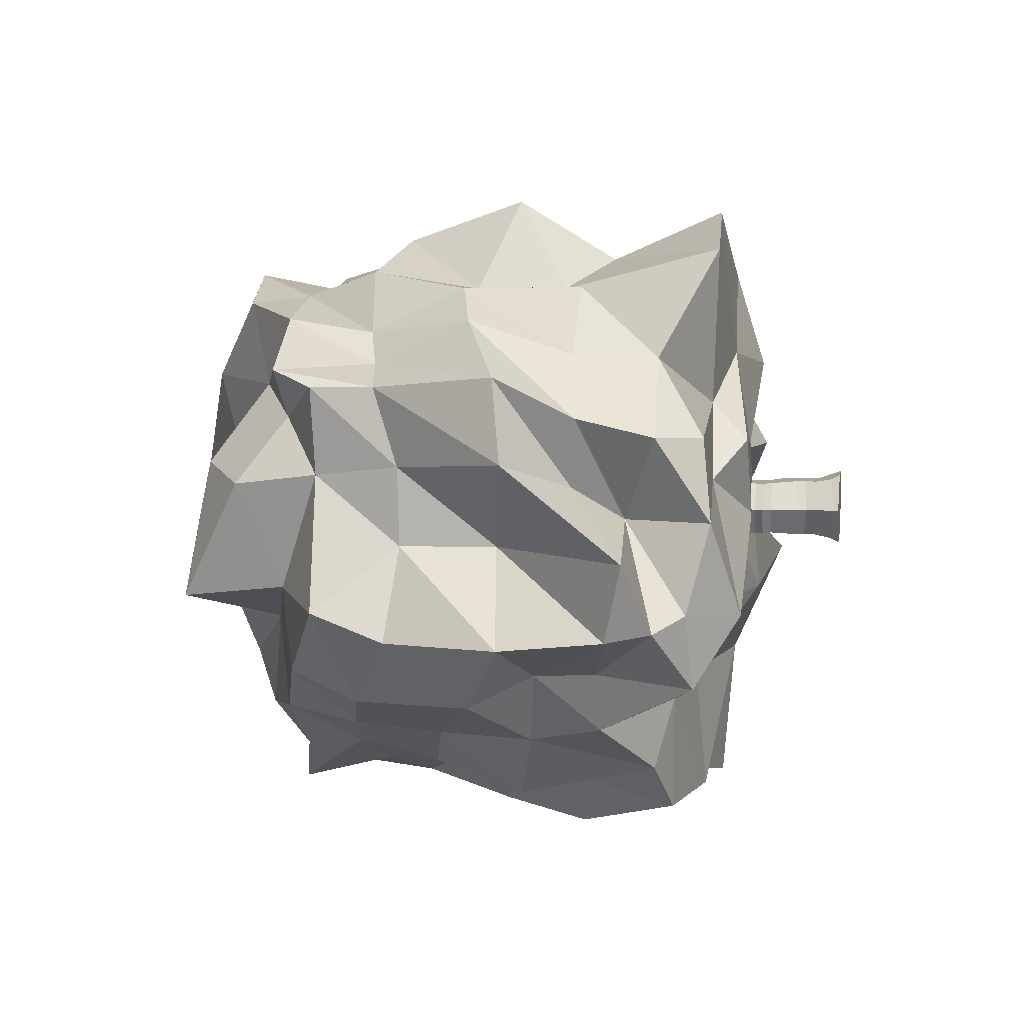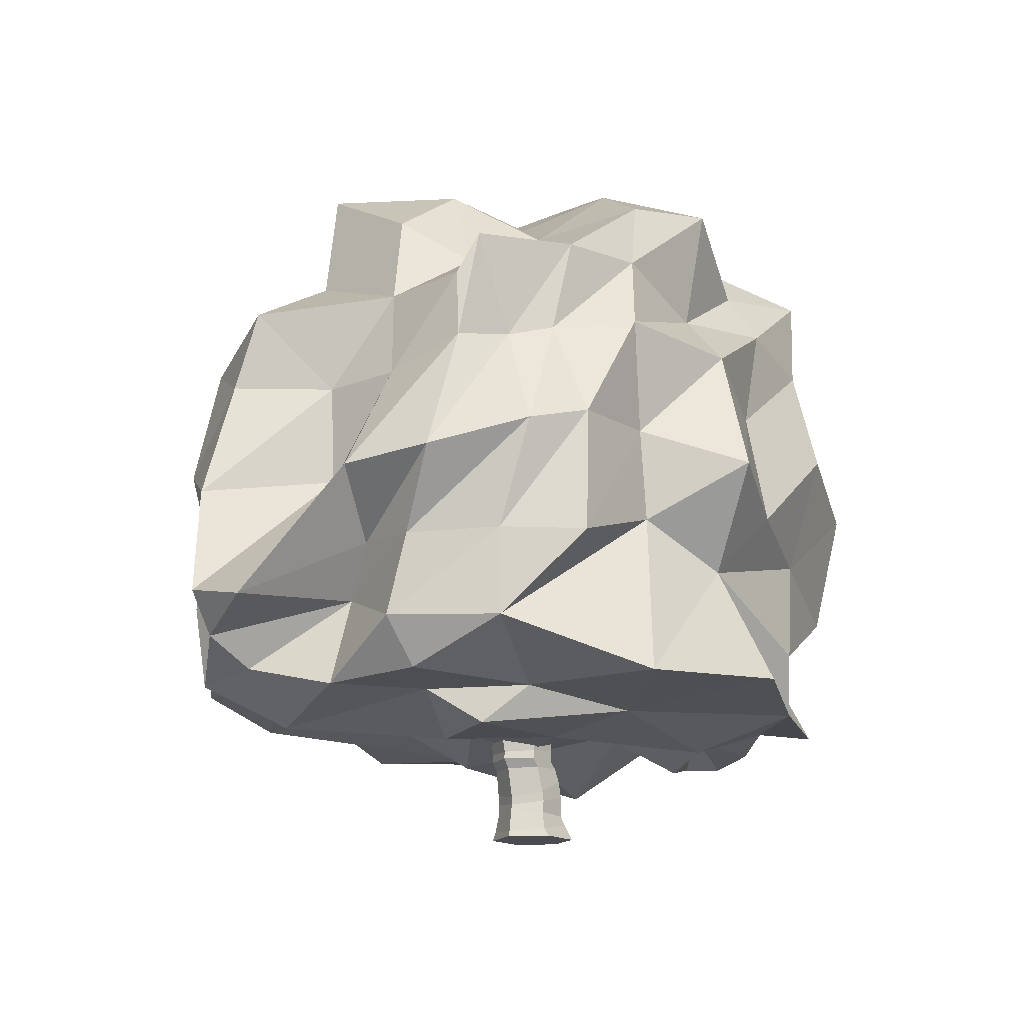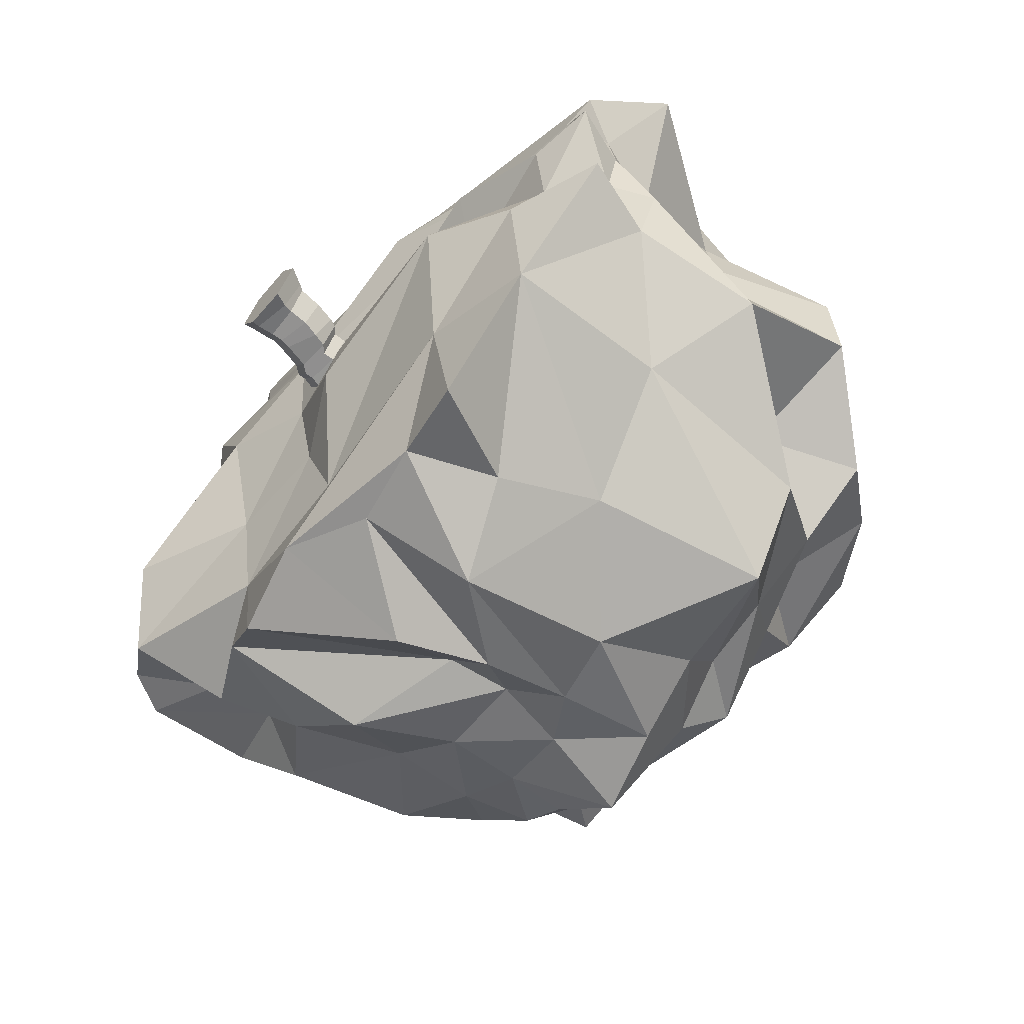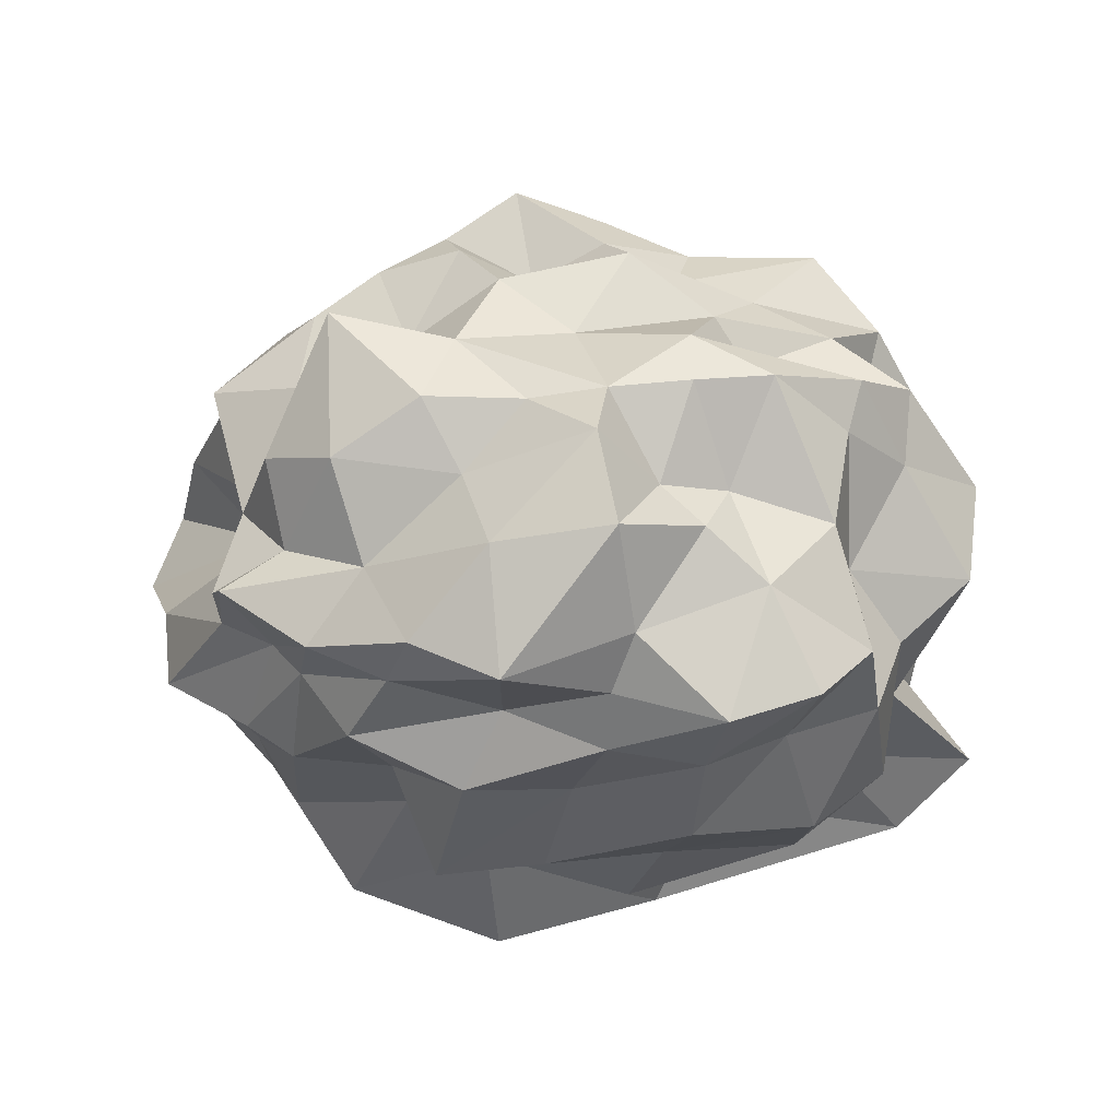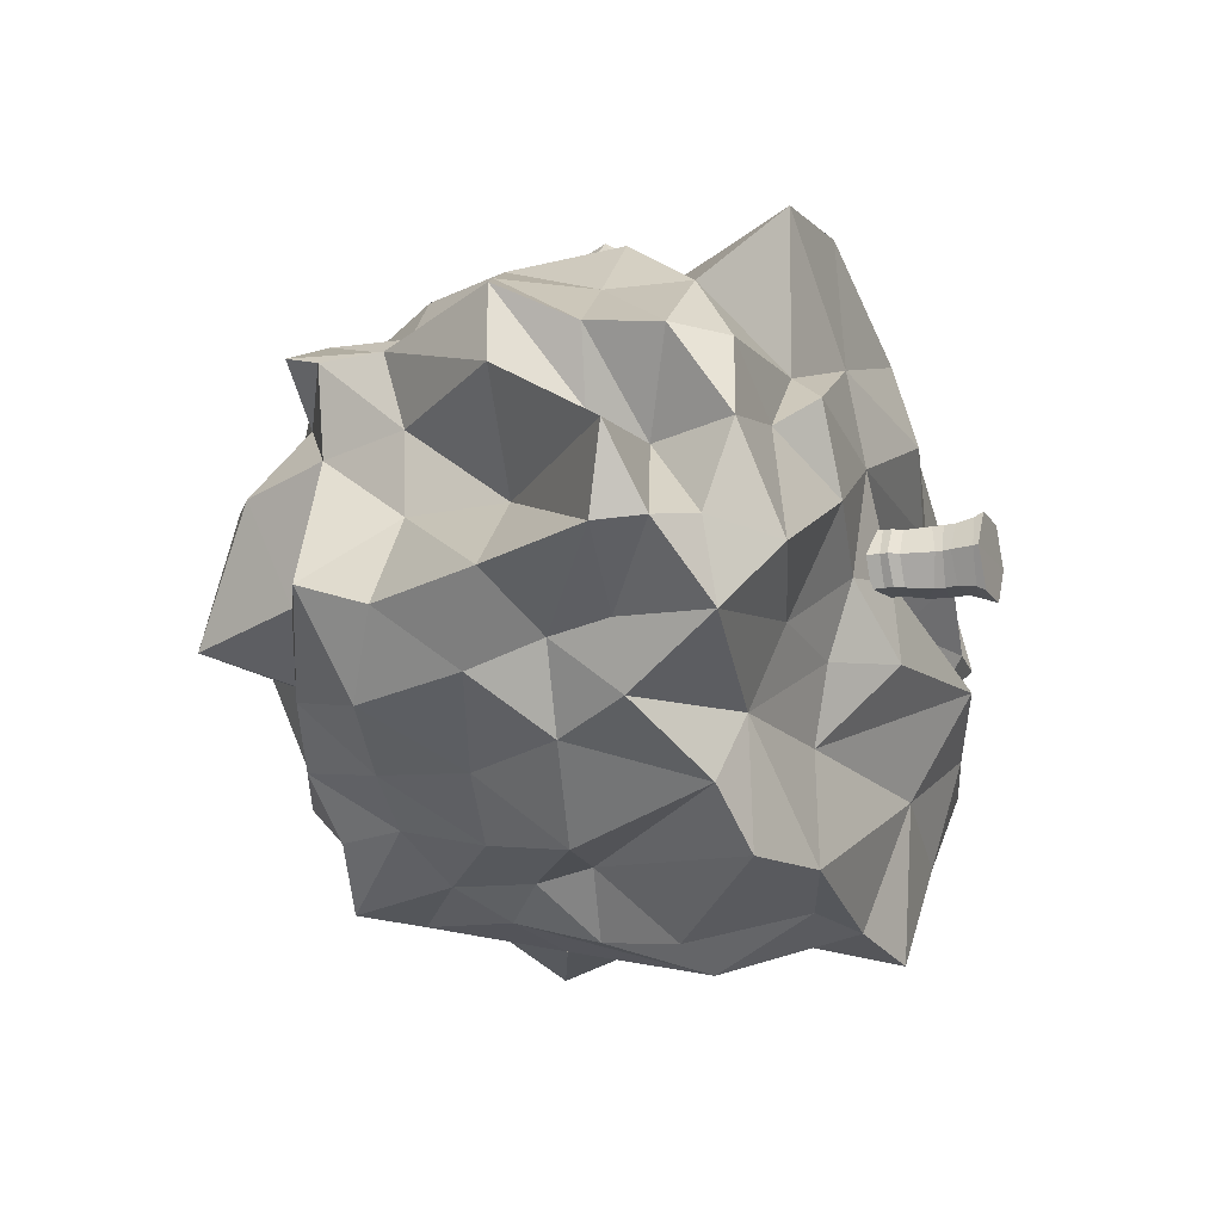
<metadata>
{"format":"obj","ext":"obj","renderer":"f3d","projection":"perspective","resolution":1024,"background":"white","views":[{"elev":7.5,"azim":-79.6,"up":"+Z"},{"elev":-16.0,"azim":-53.2,"up":"+Y"},{"elev":-65.4,"azim":49.5,"up":"+Z"},{"elev":63.4,"azim":9.2,"up":"+Y"},{"elev":-16.7,"azim":-66.7,"up":"+Z"}]}
</metadata>
<code>
o OakTree
v 6.084 8.304 1.547
v -0.303 11.53 4.739
v -5.493 1.388 -1.023
v -1.502 8.682 -4.819
v -3.701 10.04 4.026
v 1.673 11.35 3.504
v 0.5245 4.906 -6.21
v -6.819 5.597 3.212
v 5.709 9.77 -1.094
v 5.806 8.592 2.968
v -0.6323 4.315 5.092
v -4.942 10.77 1.05
v -0.1504 11.4 -1.829
v -0.1695 9.822 -5.177
v -2.163 5.073 4.563
v 7.005 2.204 0.2666
v -4.142 8.727 -3.521
v -3.212 2.043 5.353
v -5.722 7.53 1.505
v 6.783 4.074 -0.7861
v 0.6308 12.47 -0.2553
v -5.73 3.424 0.6711
v 4.612 10.98 0.8608
v -4.184 3.046 -4.161
v 2.799 10.62 -2.087
v -7.427 5.427 -1.446
v 4.329 8.756 3.779
v -0.901 2.622 -2.955
v -3.046 10.49 -1.73
v -7.24 5.392 1.747
v 4.998 9.409 0.8581
v 4.852 4.477 4.04
v 2.126 4.228 -5.454
v -0.8751 8.33 5.443
v 3.685 8.99 -5.571
v -2.764 1.435 0.4487
v -2.935 10.69 2.739
v 0.8951 7.699 -5.567
v 6.62 3.165 1.279
v -5.604 7.994 2.92
v -1.259 7.299 -4.828
v 2.484 2.192 4.696
v 1.203 12.82 2.378
v -7.481 2.724 -1.057
v 3.559 1.266 -1.087
v -2.343 6.703 4.566
v -2.862 9.992 -4.253
v 6.389 3.268 -0.7368
v -3.532 2.758 -2.976
v -1.291 6.066 6.21
v -6.521 8.956 -1.049
v 4.734 11.26 -1.768
v 1.979 1.594 2.935
v -4.188 7.07 -3.644
v -3.981 8.386 3.807
v 1.814 12.08 -1.687
v 1.062 2.046 1.181
v -6.57 7.615 -1.537
v 3.012 7.284 5.223
v 4.968 5.406 -3.799
v -1.005 1.901 3.322
v 4.849 8.271 -2.356
v -2.898 7.412 -4.504
v 1.445 9.552 4.839
v 3.961 1.645 1.091
v -3.711 11.64 1.312
v -8.171 3.163 0.2278
v -1.54 2.352 -5.045
v -2.06 11.87 -1.105
v 6.193 6.154 1.571
v -6.463 4.219 2.498
v 5.23 4.593 2.245
v -0.9496 1.615 1.583
v 2.787 6.058 -4.925
v -0.8021 12.3 2.763
v -7.845 3.488 -1.165
v -4.1 6.628 4.641
v 2.719 10.13 -3.711
v -2.935 8.576 4.885
v 0.2572 1.495 -1.401
v -4.9 9.756 -2.423
v 5.335 2.506 2.339
v -4.605 8.188 3.271
v -5.809 2.045 2.142
v 2.537 5.099 4.791
v 4.17 10.1 -3.226
v 1.687 11.7 0.9799
v -6.299 1.857 0.7067
v 0.5074 11.38 -3.581
v 3.693 11.25 2.27
v -6.385 2.133 -2.201
v 7.149 8.345 0.1769
v 2.729 2.171 -3.119
v -2.964 2.162 2.516
v -2.955 8.902 -4.156
v -0.3644 9.43 4.362
v -5.735 3.835 -3.132
v -5.458 9.101 1.305
v 0.8871 7.694 4.873
v -5.191 4.443 3.53
v -0.4902 8.063 -5.286
v -5.366 9.906 3.191
v 6.351 4.295 0.2125
v 1.981 12.35 -0.6769
v -0.6923 6.397 -5.76
v 5.067 6.628 4.477
v -5.087 2.931 3.473
v 4.819 2.458 -3.857
v 3.382 2.474 0.1581
v 4.766 10.55 3.737
v -1.608 11.35 -2.712
v -5.08 6.351 4.093
v -6.387 6.133 -2.691
v 6.44 3.948 -2.226
v 0.5089 5.524 5.507
v -4.88 9.909 -0.864
v -1.518 11.72 1.317
v 6.67 3.26 0.2363
v 1.439 9.444 -4.935
v -3.162 2.244 -1.519
v -5.645 8.335 -2.802
v -2.269 10.04 4.403
v -2.365 12.26 0.2829
v -1.086 1.85 -0.2615
v 6.188 6.092 3.085
v 5.031 8.68 -4.388
v -1.501 6.181 -4.688
v 5.622 10.15 -2.373
v 3.861 2.127 1.956
v 0.6213 13.02 0.8461
v -5.632 9.149 2.902
v -6.607 2.805 2.2
v -1.168 10.16 -3.482
v 2.812 11.24 0.6764
v 5.486 2.471 -0.6495
v -5.643 5.737 0.1073
v 7.075 8.493 -1.585
v -4.222 12.01 -1.188
v -5.075 5.206 -3.512
v 1.407 10.48 4.231
v -5.71 7.494 0.07848
v 2.12 11.04 -2.75
v 1.979 3.226 5.033
v -0.002693 2.988 -5.403
v 3.282 12.21 -1.061
v 3.07 9.161 4.693
v -3.893 10.09 -3.306
v -3.543 1.466 1.891
v 6.859 2.528 -2.149
v 6.798 2.594 2.671
v 1.32 10.25 -3.829
v -4.197 4.44 4.674
v 6.511 2.334 1.258
v -3.671 5.624 -4.868
v -6.045 4.33 1.248
v 0.2956 1.63 0.01536
v 1.494 2.675 -5.515
v -5.886 5.019 -2.161
v -1.191 2.266 -1.64
v 6.902 6.153 -3.107
v -6.685 2.242 -0.8553
v 5.515 10.16 2.665
v -3.245 2.802 -5.104
v -2.465 10.78 -3.549
v -1.899 11.3 4.237
v 3.19 3.84 3.184
v -0.002886 10.63 -4.194
v 4.632 11.03 -0.865
v -6.132 3.864 -2.051
v -1.292 4.776 -5.985
v -4.443 9.892 2.263
v 5.773 2.039 0.2412
v 2.536 11.82 1.678
v 7.929 3.561 1.479
v -4.314 2.02 1.24
v -0.6591 12.23 0.04095
v 5.135 1.95 -1.887
v 4.823 2.51 1.076
v -1.744 10.33 -5.209
v 3.348 10.78 4.555
v 0.6146 -0.06486 -0.4382
v -0.1501 -0.0743 -0.4382
v -0.5325 -0.07784 0.225
v -0.1498 -0.08099 0.8882
v 0.6151 -0.07808 0.8882
v 0.9972 -0.06518 0.225
v 0.4916 0.1979 -0.3581
v -0.1705 0.07909 -0.3581
v -0.5016 0.02037 0.225
v -0.1703 0.07299 0.8081
v 0.492 0.1866 0.8081
v 0.8228 0.2531 0.225
v 0.453 0.37 -0.299
v -0.1489 0.3924 -0.299
v -0.4499 0.4036 0.225
v -0.1487 0.3865 0.749
v 0.4534 0.3598 0.749
v 0.7541 0.3547 0.225
v 0.3829 1.032 -0.299
v -0.1545 0.7908 -0.299
v -0.4232 0.6696 0.225
v -0.1543 0.7847 0.749
v 0.3832 1.022 0.749
v 0.6517 1.148 0.225
v 0.3072 1.28 -0.2653
v -0.258 1.243 -0.2653
v -0.5406 1.225 0.225
v -0.2578 1.239 0.7153
v 0.3074 1.272 0.7153
v 0.5899 1.295 0.225
v 0.18 1.401 -0.2653
v -0.3854 1.396 -0.2653
v -0.6681 1.394 0.225
v -0.3853 1.392 0.7153
v 0.1802 1.394 0.7153
v 0.4628 1.402 0.225
v 0.1922 1.606 -0.2653
v -0.3716 1.552 -0.2653
v -0.6535 1.526 0.225
v -0.3714 1.549 0.7153
v 0.1925 1.6 0.7153
v 0.4742 1.63 0.225
v 0.1215 2.016 -0.2906
v -0.4731 2.013 -0.2906
v -0.7704 2.013 0.225
v -0.473 2.01 0.7406
v 0.1217 2.01 0.7406
v 0.4189 2.015 0.225
v -0.126 0.5988 0.7581
v -0.42 0.544 0.225
v -0.1262 0.6051 -0.3081
v 0.4525 0.7261 -0.3004
v 0.7264 0.7812 0.225
v 0.4528 0.7157 0.7504
v -0.298 2.281 6.004
v 6.285 6.158 0.196
v 6.069 6.142 -0.5871
v 6.427 6.155 -1.165
v 2.945 2.416 -5.85
f 28 68 93
f 237 92 236
f 106 125 10
f 138 12 66
f 113 58 121
f 61 53 42
f 122 96 2
f 112 77 55
f 105 170 127
f 56 13 21
f 26 136 141
f 156 80 45
f 7 105 101
f 114 108 60
f 180 110 90
f 31 168 23
f 32 125 106
f 46 34 79
f 171 102 37
f 30 40 19
f 14 4 179
f 81 116 29
f 142 89 13
f 114 60 160
f 18 11 15
f 46 50 34
f 57 65 129
f 70 236 92
f 63 54 17
f 95 147 47
f 107 152 100
f 44 22 67
f 19 40 131
f 121 58 51
f 153 16 118
f 177 108 149
f 69 123 176
f 2 6 43
f 132 107 100
f 73 53 61
f 75 43 130
f 87 104 21
f 154 54 63
f 68 49 163
f 126 35 78
f 31 9 168
f 3 88 161
f 49 97 24
f 50 99 34
f 146 110 180
f 28 49 68
f 120 159 124
f 164 147 29
f 13 69 21
f 30 8 40
f 22 71 155
f 10 1 31
f 162 31 23
f 115 85 59
f 11 235 42
f 33 7 74
f 93 68 157
f 96 64 140
f 96 140 2
f 35 151 78
f 74 7 38
f 3 175 88
f 175 94 84
f 5 165 37
f 2 43 75
f 35 38 119
f 14 101 4
f 39 103 174
f 166 150 72
f 40 102 131
f 112 55 83
f 41 154 63
f 101 41 4
f 11 143 85
f 166 72 32
f 6 90 173
f 23 145 134
f 44 67 76
f 24 97 139
f 156 45 109
f 135 177 149
f 15 50 46
f 100 152 77
f 164 29 111
f 89 133 111
f 16 48 118
f 20 114 160
f 159 120 49
f 120 91 49
f 15 11 50
f 11 85 115
f 141 98 51
f 116 12 138
f 128 25 52
f 142 13 56
f 53 82 42
f 129 178 153
f 113 26 58
f 169 76 158
f 83 55 5
f 5 122 165
f 52 25 56
f 23 168 145
f 36 120 124
f 148 73 61
f 26 141 58
f 58 141 51
f 85 106 59
f 146 27 110
f 60 35 126
f 74 38 35
f 148 61 94
f 61 42 235
f 238 160 137
f 9 128 52
f 63 17 95
f 4 41 63
f 34 99 64
f 59 27 146
f 178 16 153
f 109 45 135
f 171 37 66
f 123 117 176
f 76 67 136
f 155 8 30
f 157 144 7
f 144 105 7
f 123 69 138
f 111 29 69
f 70 92 1
f 125 1 10
f 155 71 8
f 100 77 112
f 150 174 72
f 125 70 1
f 73 57 129
f 124 73 36
f 60 74 35
f 108 74 60
f 37 165 75
f 66 37 117
f 158 76 26
f 76 136 26
f 152 46 77
f 77 46 79
f 86 78 142
f 78 89 142
f 77 79 55
f 55 122 5
f 80 28 45
f 159 49 28
f 121 51 81
f 95 17 147
f 129 153 82
f 150 39 174
f 8 83 40
f 40 83 102
f 88 175 84
f 22 132 71
f 85 32 106
f 143 32 85
f 126 78 86
f 137 62 128
f 43 87 130
f 6 173 43
f 161 88 22
f 88 132 22
f 89 167 133
f 78 151 89
f 162 23 90
f 90 23 134
f 3 161 91
f 169 44 76
f 1 92 31
f 92 9 31
f 45 28 93
f 45 177 135
f 94 61 18
f 84 94 107
f 4 63 95
f 179 4 95
f 34 64 96
f 79 34 96
f 49 91 97
f 91 44 169
f 116 98 12
f 131 102 171
f 115 59 99
f 99 59 146
f 132 100 71
f 71 100 112
f 7 101 38
f 38 101 14
f 83 5 102
f 102 5 37
f 237 238 137
f 118 48 20
f 104 56 21
f 52 56 145
f 105 127 41
f 101 105 41
f 59 106 27
f 106 10 27
f 94 18 107
f 107 18 15
f 93 239 108
f 108 33 74
f 65 109 172
f 57 109 65
f 27 10 162
f 10 31 162
f 13 89 111
f 13 111 69
f 71 112 8
f 8 112 83
f 54 113 121
f 97 158 139
f 149 108 114
f 48 114 20
f 11 115 50
f 50 115 99
f 81 51 116
f 51 98 116
f 75 130 117
f 37 75 117
f 39 118 103
f 118 20 103
f 38 14 119
f 151 167 89
f 120 3 91
f 3 120 36
f 54 121 17
f 17 121 81
f 55 79 122
f 79 96 122
f 138 66 123
f 66 117 123
f 57 73 156
f 57 156 109
f 32 72 125
f 72 70 125
f 160 60 126
f 62 126 86
f 41 127 154
f 163 49 24
f 62 86 128
f 128 86 25
f 53 129 82
f 73 129 53
f 176 117 130
f 87 21 130
f 19 131 98
f 98 131 171
f 88 84 132
f 84 107 132
f 111 133 164
f 179 95 47
f 90 134 173
f 134 104 87
f 109 135 172
f 16 135 48
f 67 30 136
f 136 30 19
f 137 128 9
f 92 137 9
f 29 116 138
f 29 138 69
f 154 139 54
f 139 113 54
f 2 140 6
f 180 90 6
f 136 19 141
f 141 19 98
f 86 142 25
f 25 142 56
f 11 42 143
f 42 150 166
f 157 68 144
f 170 68 163
f 134 145 104
f 145 56 104
f 99 146 64
f 64 146 180
f 147 81 29
f 17 81 147
f 73 148 36
f 3 36 175
f 135 149 48
f 48 149 114
f 42 82 150
f 82 39 150
f 119 167 151
f 35 119 151
f 107 15 152
f 152 15 46
f 153 118 39
f 82 153 39
f 24 139 154
f 127 24 154
f 67 155 30
f 22 155 67
f 124 80 156
f 73 124 156
f 108 239 33
f 157 7 33
f 139 158 113
f 158 26 113
f 124 159 80
f 80 159 28
f 160 126 62
f 137 160 62
f 161 22 44
f 91 161 44
f 27 162 110
f 110 162 90
f 170 163 127
f 127 163 24
f 47 147 164
f 133 47 164
f 165 2 75
f 122 2 165
f 42 166 143
f 143 166 32
f 119 14 167
f 167 14 179
f 9 52 168
f 168 52 145
f 97 169 158
f 91 169 97
f 68 170 144
f 144 170 105
f 98 171 12
f 12 171 66
f 178 172 16
f 172 135 16
f 173 87 43
f 173 134 87
f 72 174 70
f 174 103 70
f 36 148 175
f 175 148 94
f 21 176 130
f 69 176 21
f 177 93 108
f 45 93 177
f 65 172 178
f 129 65 178
f 167 179 133
f 133 179 47
f 64 180 140
f 140 180 6
f 182 187 181
f 183 188 182
f 183 190 189
f 184 191 190
f 185 192 191
f 181 192 186
f 184 186 185
f 181 183 182
f 226 228 225
f 225 223 224
f 188 193 187
f 188 195 194
f 189 196 195
f 190 197 196
f 191 198 197
f 187 198 192
f 193 231 232
f 194 230 231
f 196 230 195
f 197 229 196
f 198 234 197
f 198 232 233
f 200 205 199
f 201 206 200
f 201 208 207
f 202 209 208
f 204 209 203
f 199 210 204
f 206 211 205
f 207 212 206
f 207 214 213
f 208 215 214
f 209 216 215
f 205 216 210
f 211 218 217
f 212 219 218
f 214 219 213
f 215 220 214
f 216 221 215
f 216 217 222
f 218 223 217
f 219 224 218
f 219 226 225
f 220 227 226
f 221 228 227
f 217 228 222
f 229 201 230
f 231 201 200
f 232 200 199
f 233 199 204
f 233 203 234
f 234 202 229
f 18 235 11
f 61 235 18
f 70 103 236
f 103 237 236
f 20 237 103
f 20 160 238
f 93 157 239
f 33 239 157
f 237 137 92
f 182 188 187
f 183 189 188
f 183 184 190
f 184 185 191
f 185 186 192
f 181 187 192
f 184 183 186
f 181 186 183
f 226 227 228
f 225 228 223
f 188 194 193
f 188 189 195
f 189 190 196
f 190 191 197
f 191 192 198
f 187 193 198
f 193 194 231
f 194 195 230
f 196 229 230
f 197 234 229
f 198 233 234
f 198 193 232
f 200 206 205
f 201 207 206
f 201 202 208
f 202 203 209
f 204 210 209
f 199 205 210
f 206 212 211
f 207 213 212
f 207 208 214
f 208 209 215
f 209 210 216
f 205 211 216
f 211 212 218
f 212 213 219
f 214 220 219
f 215 221 220
f 216 222 221
f 216 211 217
f 218 224 223
f 219 225 224
f 219 220 226
f 220 221 227
f 221 222 228
f 217 223 228
f 229 202 201
f 231 230 201
f 232 231 200
f 233 232 199
f 233 204 203
f 234 203 202
f 20 238 237

</code>
